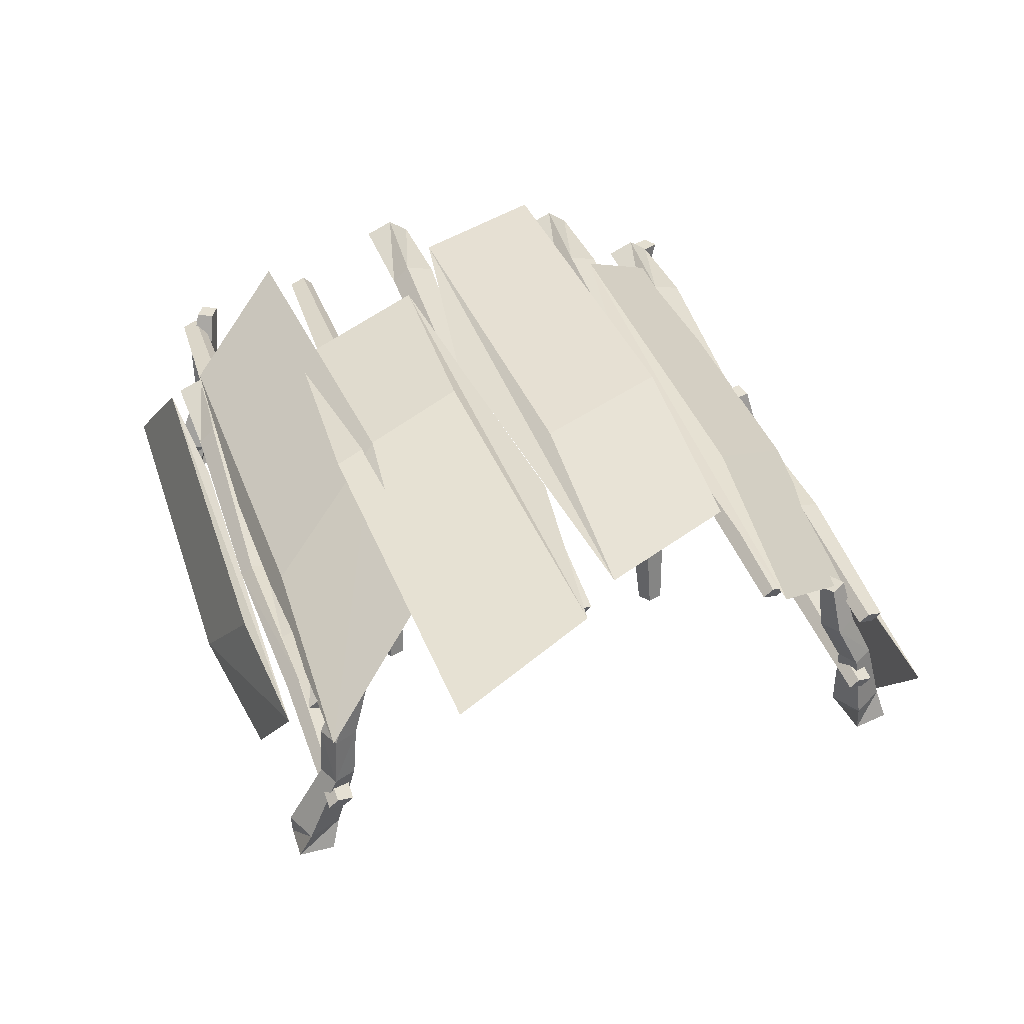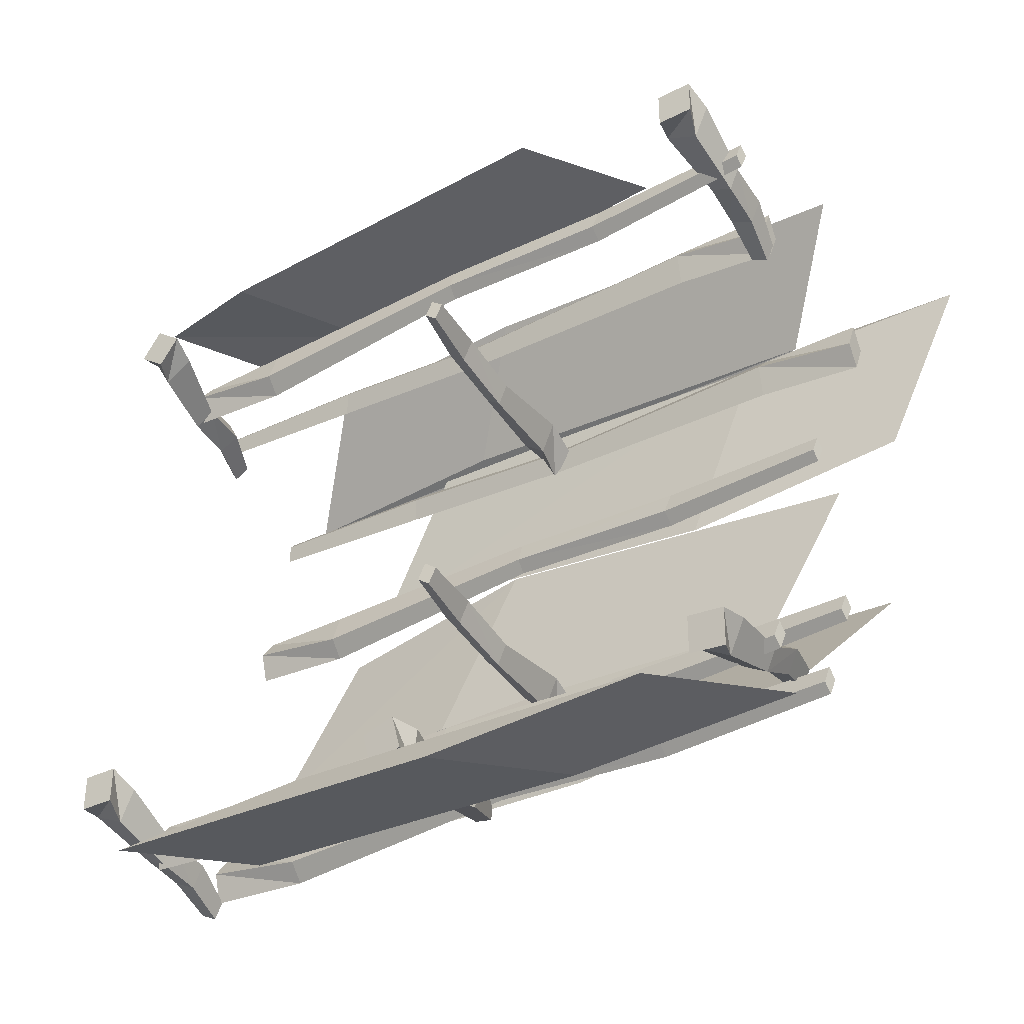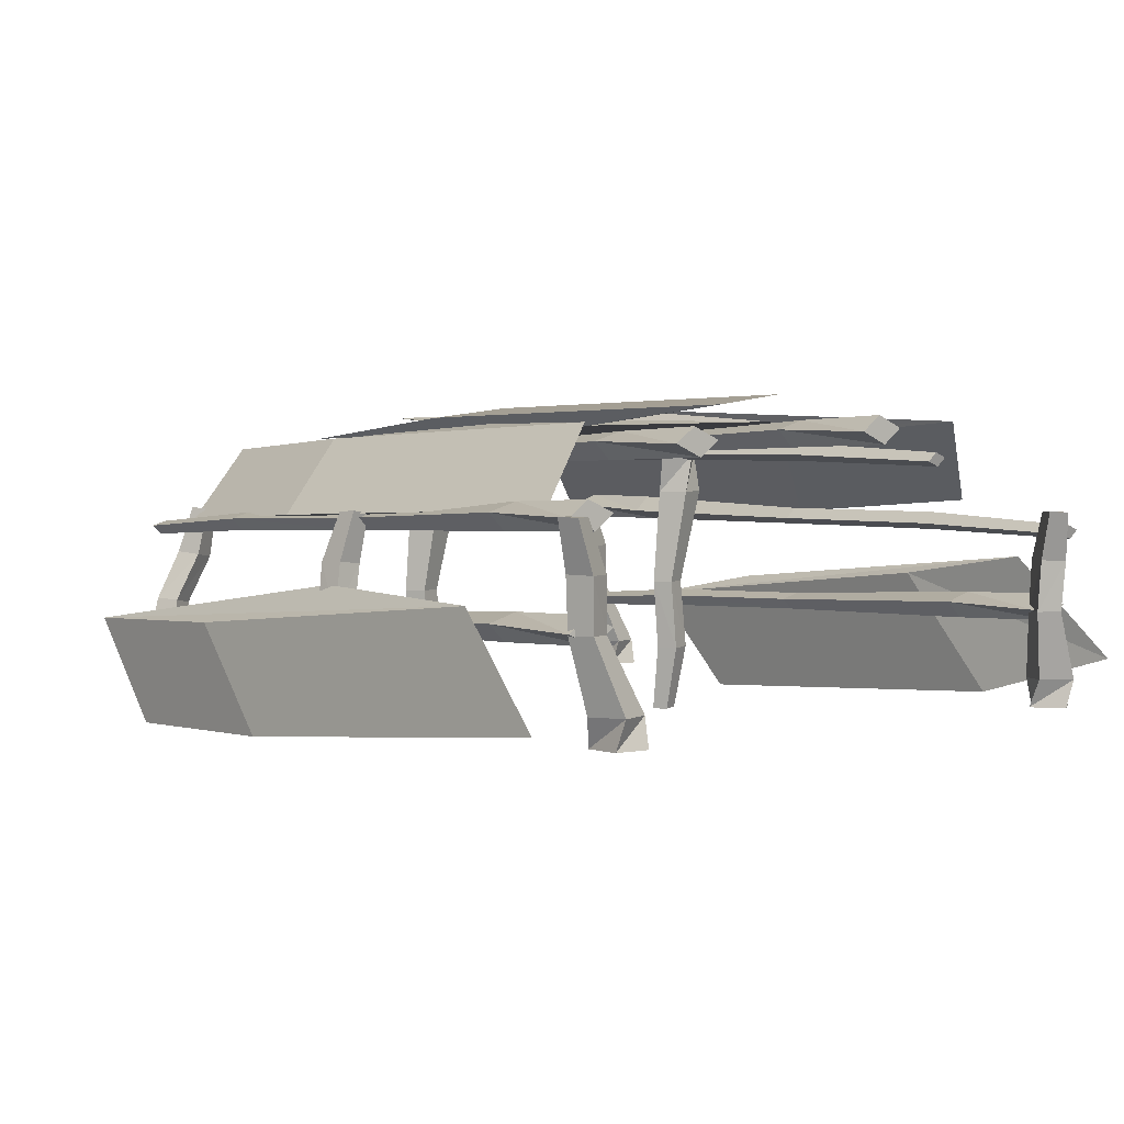
<metadata>
{"format":"obj","ext":"obj","renderer":"f3d","projection":"perspective","resolution":1024,"background":"white","views":[{"elev":39.1,"azim":72.4,"up":"+Y"},{"elev":-35.2,"azim":33.9,"up":"+Z"},{"elev":2.0,"azim":-128.2,"up":"+Y"}]}
</metadata>
<code>
o Shack_Cube.039
v -6.21 -0.1673 -3.938
v -6.84 -0.1673 -3.938
v -6.84 -0.1673 -4.568
v -6.21 -0.1673 -4.568
v -6.135 0.3283 -4.16
v -6.708 0.3283 -3.904
v -6.964 0.3283 -4.477
v -6.391 0.3283 -4.733
v -6.202 1.529 -4.699
v -6.375 1.529 -5.085
v -6.761 1.529 -4.913
v -6.588 1.529 -4.527
v -6.652 2.413 -4.584
v -6.252 2.429 -4.772
v -6.839 2.406 -4.986
v -6.439 2.422 -5.174
v -6.448 3.259 -5.138
v -6.587 3.253 -5.439
v -6.887 3.242 -5.299
v -6.747 3.247 -4.998
v -6.889 3.247 5.281
v -7.179 3.242 5.121
v -7.021 3.253 4.831
v -6.731 3.259 4.99
v -6.744 2.422 4.957
v -6.956 2.406 5.345
v -6.356 2.429 5.17
v -6.568 2.413 5.558
v -6.482 1.529 5.566
v -6.849 1.529 5.358
v -6.641 1.529 4.99
v -6.273 1.529 5.199
v -6.446 0.3283 5.283
v -6.756 0.3283 5.829
v -6.21 0.3283 6.14
v -5.9 0.3283 5.594
v -6.202 -0.1673 5.31
v -6.709 -0.1673 5.683
v -6.336 -0.1673 6.19
v -5.829 -0.1673 5.817
v 6.165 -0.1673 6.187
v 5.536 -0.1673 6.187
v 5.536 -0.1673 5.558
v 6.165 -0.1673 5.558
v 6.241 0.3283 5.965
v 5.667 0.3283 6.222
v 5.411 0.3283 5.648
v 5.984 0.3283 5.392
v 6.173 1.529 5.426
v 6.001 1.529 5.041
v 5.615 1.529 5.213
v 5.788 1.529 5.599
v 5.723 2.413 5.541
v 6.124 2.429 5.354
v 5.536 2.406 5.14
v 5.937 2.422 4.952
v 5.928 3.259 4.987
v 5.788 3.253 4.687
v 5.489 3.242 4.827
v 5.629 3.247 5.127
v 5.622 3.216 -4.097
v 5.457 3.255 -4.374
v 5.743 3.291 -4.527
v 5.908 3.252 -4.249
v 5.905 2.456 -4.739
v 5.522 2.408 -4.535
v 6.126 2.403 -4.367
v 5.743 2.355 -4.164
v 5.803 1.5 -4.595
v 5.598 1.557 -4.949
v 5.967 1.588 -5.146
v 6.172 1.53 -4.792
v 5.969 0.3847 -5.462
v 5.42 0.3394 -5.169
v 5.725 0.2542 -4.644
v 6.273 0.2995 -4.937
v 6.158 -0.1132 -5.589
v 5.531 -0.1198 -5.535
v 5.585 -0.2163 -4.935
v 6.212 -0.2097 -4.988
v 0.1816 -0.1941 -5.499
v 0.02141 -0.2064 -4.891
v -0.5843 -0.1691 -5.048
v -0.4242 -0.1569 -5.656
v 0.07899 0.3127 -5.568
v 0.1797 0.2863 -4.95
v -0.437 0.3153 -4.845
v -0.5377 0.3416 -5.463
v -0.2345 1.535 -5.494
v -0.6495 1.555 -5.423
v -0.5817 1.537 -5.007
v -0.1667 1.518 -5.078
v -0.07461 2.398 -4.924
v -0.15 2.433 -5.356
v -0.51 2.411 -4.845
v -0.5854 2.446 -5.276
v -0.3988 3.275 -5.159
v -0.7242 3.285 -5.1
v -0.6678 3.259 -4.777
v -0.3425 3.249 -4.836
v 5.89 3.5 5.369
v 5.912 3.231 5.741
v 5.881 3.033 5.234
v 5.859 3.302 4.862
v 4.015 3.463 5.258
v 4.048 3.298 5.803
v 4.029 3.008 5.494
v 3.996 3.173 4.949
v -0.5174 3.264 5.137
v -0.53 3.069 4.929
v -0.5078 2.958 5.296
v -0.4952 3.153 5.504
v -3.819 3.108 5.697
v -3.902 3.22 5.313
v -3.804 2.901 5.482
v -3.887 3.014 5.099
v -7.03 3.021 5.322
v -7.018 2.867 5.162
v -6.956 2.783 5.449
v -6.968 2.937 5.609
v 6.387 2.937 -5.024
v 6.376 2.783 -4.863
v 6.438 2.867 -4.577
v 6.449 3.021 -4.737
v 3.306 3.014 -4.513
v 3.223 2.901 -4.897
v 3.321 3.22 -4.727
v 3.238 3.108 -5.111
v -0.08518 3.153 -4.918
v -0.07258 2.958 -4.71
v -0.05039 3.069 -4.343
v -0.06299 3.264 -4.552
v -4.576 3.173 -4.363
v -4.609 3.008 -4.908
v -4.628 3.298 -5.218
v -4.595 3.463 -4.673
v -6.439 3.302 -4.277
v -6.462 3.033 -4.649
v -6.492 3.231 -5.155
v -6.47 3.5 -4.783
v -6.47 1.823 -4.783
v -6.492 1.554 -5.155
v -6.462 1.356 -4.649
v -6.439 1.625 -4.277
v -4.595 1.786 -4.673
v -4.628 1.621 -5.218
v -4.609 1.331 -4.908
v -4.576 1.496 -4.363
v -0.06299 1.587 -4.552
v -0.05039 1.392 -4.343
v -0.07258 1.281 -4.71
v -0.08518 1.476 -4.918
v 3.238 1.431 -5.111
v 3.321 1.543 -4.727
v 3.223 1.224 -4.897
v 3.306 1.337 -4.513
v 6.449 1.344 -4.737
v 6.438 1.19 -4.577
v 6.376 1.106 -4.863
v 6.387 1.26 -5.024
v 6.387 1.26 5.177
v 6.376 1.106 5.337
v 6.438 1.19 5.624
v 6.449 1.344 5.464
v 3.306 1.337 5.688
v 3.223 1.224 5.304
v 3.321 1.543 5.474
v 3.238 1.431 5.09
v -0.08518 1.476 5.282
v -0.07258 1.281 5.491
v -0.05039 1.392 5.857
v -0.06299 1.587 5.649
v -4.576 1.496 5.838
v -4.609 1.331 5.293
v -4.628 1.621 4.983
v -4.595 1.786 5.528
v -6.439 1.625 5.924
v -6.462 1.356 5.552
v -6.492 1.554 5.046
v -6.47 1.823 5.418
v 4.314 1.423 5.87
v 2.777 -0.4537 6.221
v 0.3031 0.06478 6.727
v 1.893 1.845 6.171
v -2.721 2.058 5.957
v -4.252 -0.0998 6.354
v -6.712 0.6384 6.819
v -5.122 2.419 6.263
v -4.407 1.89 -5.497
v -6.068 0.05071 -5.503
v -2.021 -0.06098 -5.379
v -0.3466 2.061 -5.354
v 2.573 1.324 -6.056
v 0.9123 -0.5156 -6.062
v 4.96 -0.6272 -5.937
v 6.621 1.212 -5.931
v 6.996 4.411 -2.715
v 5.527 3.053 -4.62
v 1.501 3.195 -5.033
v 2.97 4.554 -3.128
v -0.06201 4.762 -2.228
v -1.514 3.204 -4.413
v -5.541 3.346 -4.826
v -4.072 4.705 -2.921
v 5.523 4.705 3.657
v 6.992 3.346 5.561
v 2.76 3.588 5.508
v 1.307 5.147 3.323
v -1.519 4.554 3.864
v -0.04988 3.195 5.768
v -4.282 3.437 5.715
v -5.751 4.796 3.81
v -3.951 4.785 1.191
v -2.482 4.686 3.881
v 1.544 4.989 4.054
v 0.0753 5.088 1.364
v 3.107 4.813 0.4993
v 4.56 4.699 3.586
v 8.586 5.002 3.759
v 7.117 5.101 1.068
v -5.003 5.198 0.4387
v -6.512 4.932 -2.207
v -2.485 4.632 -2.056
v -0.9864 4.937 0.9828
v 2.033 5.149 0.04292
v 0.5242 4.883 -2.603
v 4.551 4.583 -2.451
v 6.06 4.848 0.1942
v -6.544 4.589 -2.797
v -6.567 4.32 -3.17
v -6.536 4.121 -2.663
v -6.514 4.391 -2.291
v -4.67 4.552 -2.687
v -4.702 4.387 -3.232
v -4.684 4.097 -2.922
v -4.651 4.261 -2.378
v -0.1375 4.353 -2.566
v -0.1249 4.158 -2.358
v -0.1471 4.047 -2.724
v -0.1597 4.242 -2.933
v 3.164 4.196 -3.126
v 3.247 4.309 -2.742
v 3.149 3.99 -2.911
v 3.232 4.102 -2.527
v 6.375 4.11 -2.751
v 6.364 3.955 -2.591
v 6.302 3.871 -2.878
v 6.313 4.026 -3.038
v 5.973 4.255 0.5773
v 5.962 4.101 0.7375
v 6.024 4.185 1.024
v 6.035 4.339 0.8642
v 2.893 4.332 1.088
v 2.81 4.219 0.704
v 2.907 4.538 0.8736
v 2.824 4.426 0.4897
v -0.4989 4.471 0.6825
v -0.4863 4.276 0.8908
v -0.4641 4.387 1.258
v -0.4767 4.582 1.049
v -4.99 4.491 1.238
v -5.023 4.326 0.6928
v -5.042 4.616 0.3832
v -5.009 4.781 0.9282
v -6.853 4.62 1.324
v -6.876 4.351 0.9521
v -6.906 4.549 0.4457
v -6.884 4.818 0.8179
v 6.816 4.734 3.048
v 6.838 4.465 3.42
v 6.808 4.266 2.914
v 6.785 4.536 2.542
v 4.941 4.697 2.938
v 4.974 4.532 3.483
v 4.955 4.242 3.173
v 4.922 4.406 2.628
v 0.409 4.498 2.817
v 0.3964 4.303 2.609
v 0.4186 4.192 2.975
v 0.4312 4.387 3.184
v -2.892 4.341 3.376
v -2.975 4.454 2.992
v -2.877 4.135 3.162
v -2.96 4.248 2.778
v -6.103 4.255 3.002
v -6.092 4.101 2.842
v -6.03 4.016 3.129
v -6.041 4.171 3.289
v 0.8861 -0.5816 3.289
v 1.102 -0.5773 3.129
v 0.9845 -0.6009 2.842
v 0.7681 -0.6051 3.002
v 0.7783 0.5866 2.778
v 0.9362 0.6181 3.162
v 0.4888 0.581 2.992
v 0.6466 0.6124 3.376
v 0.5826 1.873 3.184
v 0.8564 1.868 2.975
v 0.7009 1.859 2.609
v 0.427 1.864 2.817
v 0.5556 3.575 2.628
v 0.7867 3.588 3.173
v 0.3798 3.595 3.483
v 0.1486 3.582 2.938
v 0.3738 4.282 2.542
v 0.7519 4.29 2.914
v 0.474 4.302 3.42
v 0.09585 4.293 3.048
v 0.09585 4.293 -2.662
v 0.474 4.302 -2.29
v 0.7519 4.29 -2.796
v 0.3738 4.282 -3.168
v 0.1486 3.582 -2.772
v 0.3798 3.595 -2.227
v 0.7867 3.588 -2.537
v 0.5556 3.575 -3.082
v 0.427 1.864 -2.893
v 0.7009 1.859 -3.101
v 0.8564 1.868 -2.735
v 0.5826 1.873 -2.526
v 0.6466 0.6124 -2.334
v 0.4888 0.581 -2.717
v 0.9362 0.6181 -2.548
v 0.7783 0.5866 -2.932
v 0.7681 -0.6051 -2.708
v 0.9845 -0.6009 -2.868
v 1.102 -0.5773 -2.581
v 0.8861 -0.5816 -2.421
f 1 2 3
f 5 6 2
f 6 7 3
f 7 8 4
f 1 4 8
f 5 8 10
f 7 11 10
f 6 12 11
f 6 5 9
f 9 14 13
f 12 13 15
f 10 11 15
f 9 10 16
f 14 16 18
f 15 19 18
f 13 20 19
f 13 14 17
f 18 19 20
f 23 22 21
f 28 27 24
f 28 21 22
f 26 22 23
f 27 25 23
f 32 31 25
f 31 30 26
f 29 28 26
f 32 27 28
f 35 36 32
f 35 29 30
f 34 30 31
f 36 33 31
f 40 37 33
f 34 33 37
f 35 34 38
f 36 35 39
f 39 38 37
f 42 43 44
f 45 46 42
f 46 47 43
f 47 48 44
f 41 44 48
f 45 48 50
f 47 51 50
f 46 52 51
f 46 45 49
f 49 54 53
f 52 53 55
f 50 51 55
f 49 50 56
f 54 56 58
f 55 59 58
f 53 60 59
f 53 54 57
f 58 59 60
f 64 63 62
f 67 64 61
f 68 61 62
f 65 66 62
f 67 65 63
f 71 65 67
f 71 70 66
f 70 69 68
f 72 67 68
f 75 76 72
f 74 75 69
f 74 70 71
f 73 71 72
f 80 77 73
f 74 73 77
f 75 74 78
f 76 75 79
f 80 79 78
f 81 82 83
f 85 86 82
f 86 87 83
f 87 88 84
f 81 84 88
f 85 88 90
f 87 91 90
f 86 92 91
f 86 85 89
f 89 94 93
f 91 92 93
f 90 91 95
f 90 96 94
f 94 96 98
f 96 95 99
f 93 100 99
f 94 97 100
f 97 98 99
f 102 103 104
f 105 106 102
f 106 107 103
f 107 108 104
f 101 104 108
f 105 108 110
f 107 111 110
f 106 112 111
f 106 105 109
f 112 109 114
f 111 112 113
f 111 115 116
f 110 116 114
f 116 118 117
f 115 119 118
f 115 113 120
f 113 114 117
f 118 119 120
f 123 122 121
f 128 127 124
f 126 128 121
f 126 122 123
f 125 123 124
f 131 125 127
f 130 126 125
f 130 129 128
f 129 132 127
f 135 136 132
f 135 129 130
f 134 130 131
f 136 133 131
f 140 137 133
f 134 133 137
f 135 134 138
f 136 135 139
f 139 138 137
f 142 143 144
f 145 146 142
f 146 147 143
f 147 148 144
f 141 144 148
f 145 148 150
f 147 151 150
f 146 152 151
f 146 145 149
f 152 149 154
f 151 152 153
f 151 155 156
f 150 156 154
f 156 158 157
f 155 159 158
f 155 153 160
f 153 154 157
f 158 159 160
f 163 162 161
f 168 167 164
f 166 168 161
f 166 162 163
f 165 163 164
f 171 165 167
f 170 166 165
f 170 169 168
f 169 172 167
f 175 176 172
f 175 169 170
f 174 170 171
f 176 173 171
f 180 177 173
f 174 173 177
f 175 174 178
f 176 175 179
f 179 178 177
f 183 182 181
f 185 186 187
f 181 182 186
f 182 183 187
f 184 188 187
f 181 185 188
f 189 192 196
f 190 189 193
f 195 191 190
f 196 192 191
f 192 189 190
f 194 193 196
f 199 200 197
f 201 204 203
f 197 201 202
f 198 202 203
f 203 204 200
f 204 201 197
f 212 208 205
f 209 205 206
f 211 210 206
f 212 211 207
f 208 207 206
f 210 211 212
f 215 216 213
f 217 220 219
f 213 217 218
f 214 218 219
f 219 220 216
f 220 217 213
f 221 224 228
f 222 221 225
f 227 223 222
f 228 224 223
f 224 221 222
f 226 225 228
f 230 231 232
f 233 234 230
f 234 235 231
f 235 236 232
f 229 232 236
f 233 236 238
f 235 239 238
f 234 240 239
f 234 233 237
f 240 237 242
f 239 240 241
f 239 243 244
f 238 244 242
f 244 246 245
f 243 247 246
f 243 241 248
f 241 242 245
f 246 247 248
f 251 250 249
f 256 255 252
f 254 256 249
f 254 250 251
f 253 251 252
f 259 253 255
f 258 254 253
f 258 257 256
f 257 260 255
f 263 264 260
f 263 257 258
f 262 258 259
f 264 261 259
f 268 265 261
f 262 261 265
f 263 262 266
f 264 263 267
f 267 266 265
f 270 271 272
f 273 274 270
f 274 275 271
f 275 276 272
f 269 272 276
f 273 276 278
f 275 279 278
f 274 280 279
f 274 273 277
f 280 277 282
f 279 280 281
f 279 283 284
f 278 284 282
f 284 286 285
f 283 287 286
f 283 281 288
f 281 282 285
f 286 287 288
f 291 290 289
f 296 295 292
f 296 289 290
f 294 290 291
f 295 293 291
f 299 293 295
f 299 298 294
f 298 297 296
f 300 295 296
f 303 304 300
f 303 297 298
f 302 298 299
f 304 301 299
f 308 305 301
f 302 301 305
f 303 302 306
f 304 303 307
f 307 306 305
f 310 311 312
f 313 314 310
f 314 315 311
f 315 316 312
f 309 312 316
f 313 316 318
f 315 319 318
f 314 320 319
f 314 313 317
f 317 322 321
f 319 320 321
f 318 319 323
f 318 324 322
f 322 324 326
f 323 327 326
f 321 328 327
f 321 322 325
f 326 327 328
f 4 1 3
f 1 5 2
f 2 6 3
f 3 7 4
f 5 1 8
f 9 5 10
f 8 7 10
f 7 6 11
f 12 6 9
f 12 9 13
f 11 12 15
f 16 10 15
f 14 9 16
f 17 14 18
f 16 15 18
f 15 13 19
f 20 13 17
f 17 18 20
f 24 23 21
f 21 28 24
f 26 28 22
f 25 26 23
f 24 27 23
f 27 32 25
f 25 31 26
f 30 29 26
f 29 32 28
f 29 35 32
f 34 35 30
f 33 34 31
f 32 36 31
f 36 40 33
f 38 34 37
f 39 35 38
f 40 36 39
f 40 39 37
f 41 42 44
f 41 45 42
f 42 46 43
f 43 47 44
f 45 41 48
f 49 45 50
f 48 47 50
f 47 46 51
f 52 46 49
f 52 49 53
f 51 52 55
f 56 50 55
f 54 49 56
f 57 54 58
f 56 55 58
f 55 53 59
f 60 53 57
f 57 58 60
f 61 64 62
f 68 67 61
f 66 68 62
f 63 65 62
f 64 67 63
f 72 71 67
f 65 71 66
f 66 70 68
f 69 72 68
f 69 75 72
f 70 74 69
f 73 74 71
f 76 73 72
f 76 80 73
f 78 74 77
f 79 75 78
f 80 76 79
f 77 80 78
f 84 81 83
f 81 85 82
f 82 86 83
f 83 87 84
f 85 81 88
f 89 85 90
f 88 87 90
f 87 86 91
f 92 86 89
f 92 89 93
f 95 91 93
f 96 90 95
f 89 90 94
f 97 94 98
f 98 96 99
f 95 93 99
f 93 94 100
f 100 97 99
f 101 102 104
f 101 105 102
f 102 106 103
f 103 107 104
f 105 101 108
f 109 105 110
f 108 107 110
f 107 106 111
f 112 106 109
f 113 112 114
f 115 111 113
f 110 111 116
f 109 110 114
f 114 116 117
f 116 115 118
f 119 115 120
f 120 113 117
f 117 118 120
f 124 123 121
f 121 128 124
f 122 126 121
f 125 126 123
f 127 125 124
f 132 131 127
f 131 130 125
f 126 130 128
f 128 129 127
f 129 135 132
f 134 135 130
f 133 134 131
f 132 136 131
f 136 140 133
f 138 134 137
f 139 135 138
f 140 136 139
f 140 139 137
f 141 142 144
f 141 145 142
f 142 146 143
f 143 147 144
f 145 141 148
f 149 145 150
f 148 147 150
f 147 146 151
f 152 146 149
f 153 152 154
f 155 151 153
f 150 151 156
f 149 150 154
f 154 156 157
f 156 155 158
f 159 155 160
f 160 153 157
f 157 158 160
f 164 163 161
f 161 168 164
f 162 166 161
f 165 166 163
f 167 165 164
f 172 171 167
f 171 170 165
f 166 170 168
f 168 169 167
f 169 175 172
f 174 175 170
f 173 174 171
f 172 176 171
f 176 180 173
f 178 174 177
f 179 175 178
f 180 176 179
f 180 179 177
f 184 183 181
f 188 185 187
f 185 181 186
f 186 182 187
f 183 184 187
f 184 181 188
f 193 189 196
f 194 190 193
f 194 195 190
f 195 196 191
f 191 192 190
f 195 194 196
f 198 199 197
f 202 201 203
f 198 197 202
f 199 198 203
f 199 203 200
f 200 204 197
f 209 212 205
f 210 209 206
f 207 211 206
f 208 212 207
f 205 208 206
f 209 210 212
f 214 215 213
f 218 217 219
f 214 213 218
f 215 214 219
f 215 219 216
f 216 220 213
f 225 221 228
f 226 222 225
f 226 227 222
f 227 228 223
f 223 224 222
f 227 226 228
f 229 230 232
f 229 233 230
f 230 234 231
f 231 235 232
f 233 229 236
f 237 233 238
f 236 235 238
f 235 234 239
f 240 234 237
f 241 240 242
f 243 239 241
f 238 239 244
f 237 238 242
f 242 244 245
f 244 243 246
f 247 243 248
f 248 241 245
f 245 246 248
f 252 251 249
f 249 256 252
f 250 254 249
f 253 254 251
f 255 253 252
f 260 259 255
f 259 258 253
f 254 258 256
f 256 257 255
f 257 263 260
f 262 263 258
f 261 262 259
f 260 264 259
f 264 268 261
f 266 262 265
f 267 263 266
f 268 264 267
f 268 267 265
f 269 270 272
f 269 273 270
f 270 274 271
f 271 275 272
f 273 269 276
f 277 273 278
f 276 275 278
f 275 274 279
f 280 274 277
f 281 280 282
f 283 279 281
f 278 279 284
f 277 278 282
f 282 284 285
f 284 283 286
f 287 283 288
f 288 281 285
f 285 286 288
f 292 291 289
f 289 296 292
f 294 296 290
f 293 294 291
f 292 295 291
f 300 299 295
f 293 299 294
f 294 298 296
f 297 300 296
f 297 303 300
f 302 303 298
f 301 302 299
f 300 304 299
f 304 308 301
f 306 302 305
f 307 303 306
f 308 304 307
f 308 307 305
f 309 310 312
f 309 313 310
f 310 314 311
f 311 315 312
f 313 309 316
f 317 313 318
f 316 315 318
f 315 314 319
f 320 314 317
f 320 317 321
f 323 319 321
f 324 318 323
f 317 318 322
f 325 322 326
f 324 323 326
f 323 321 327
f 328 321 325
f 325 326 328

</code>
